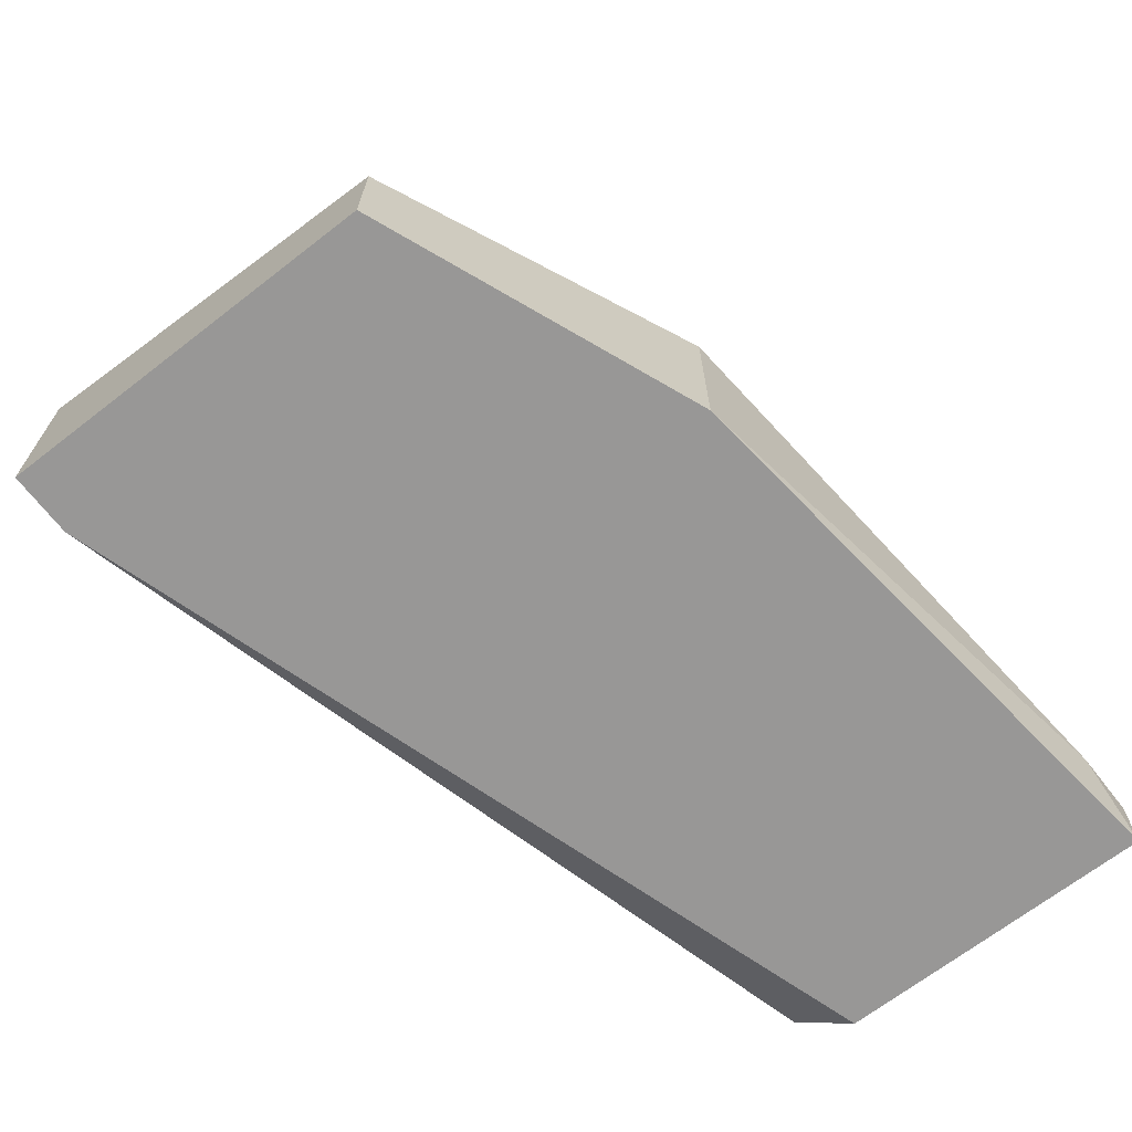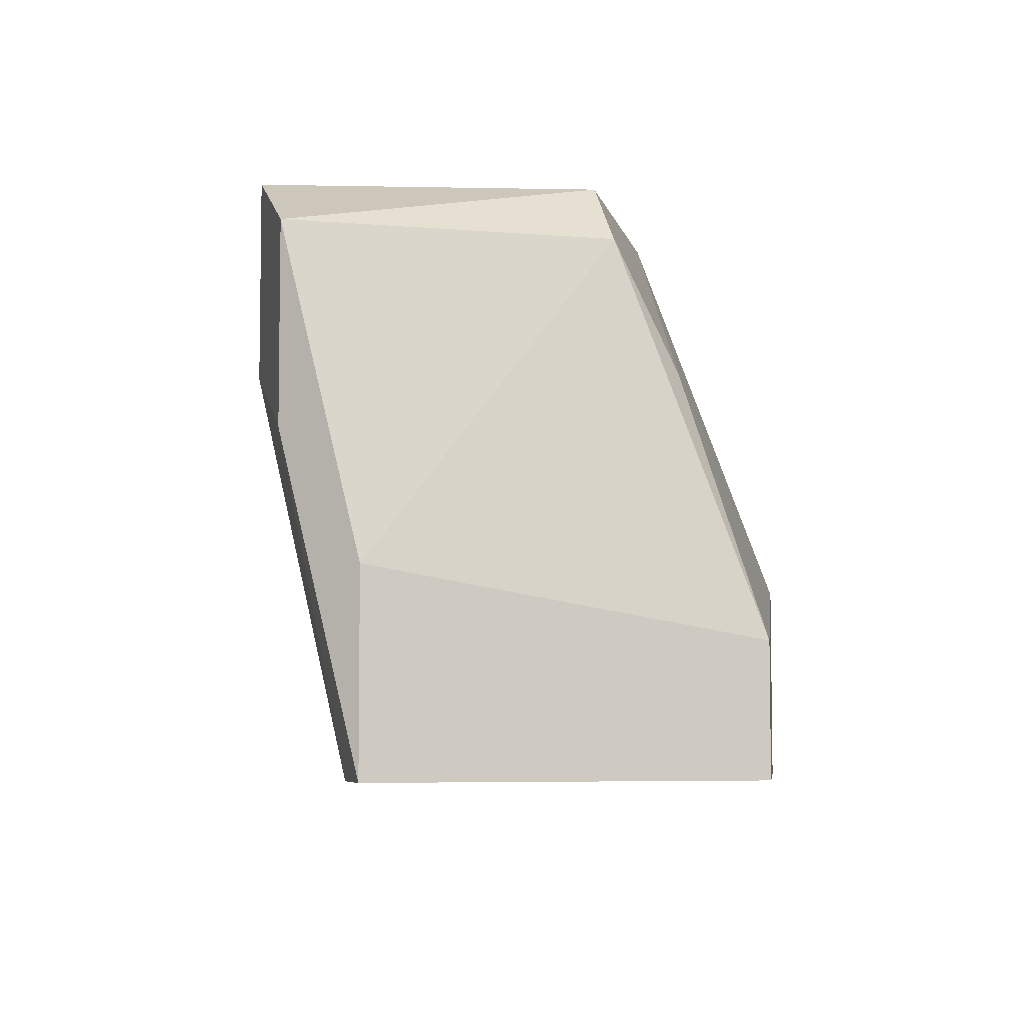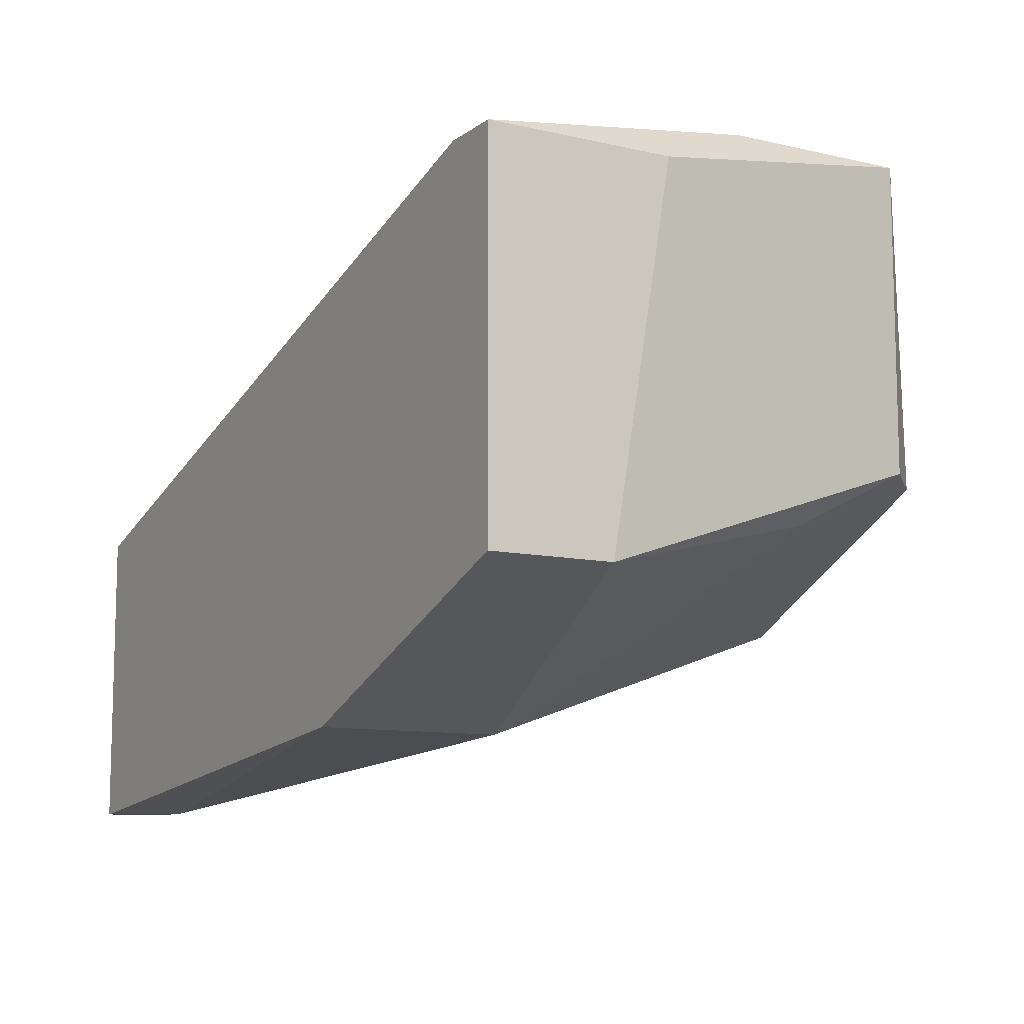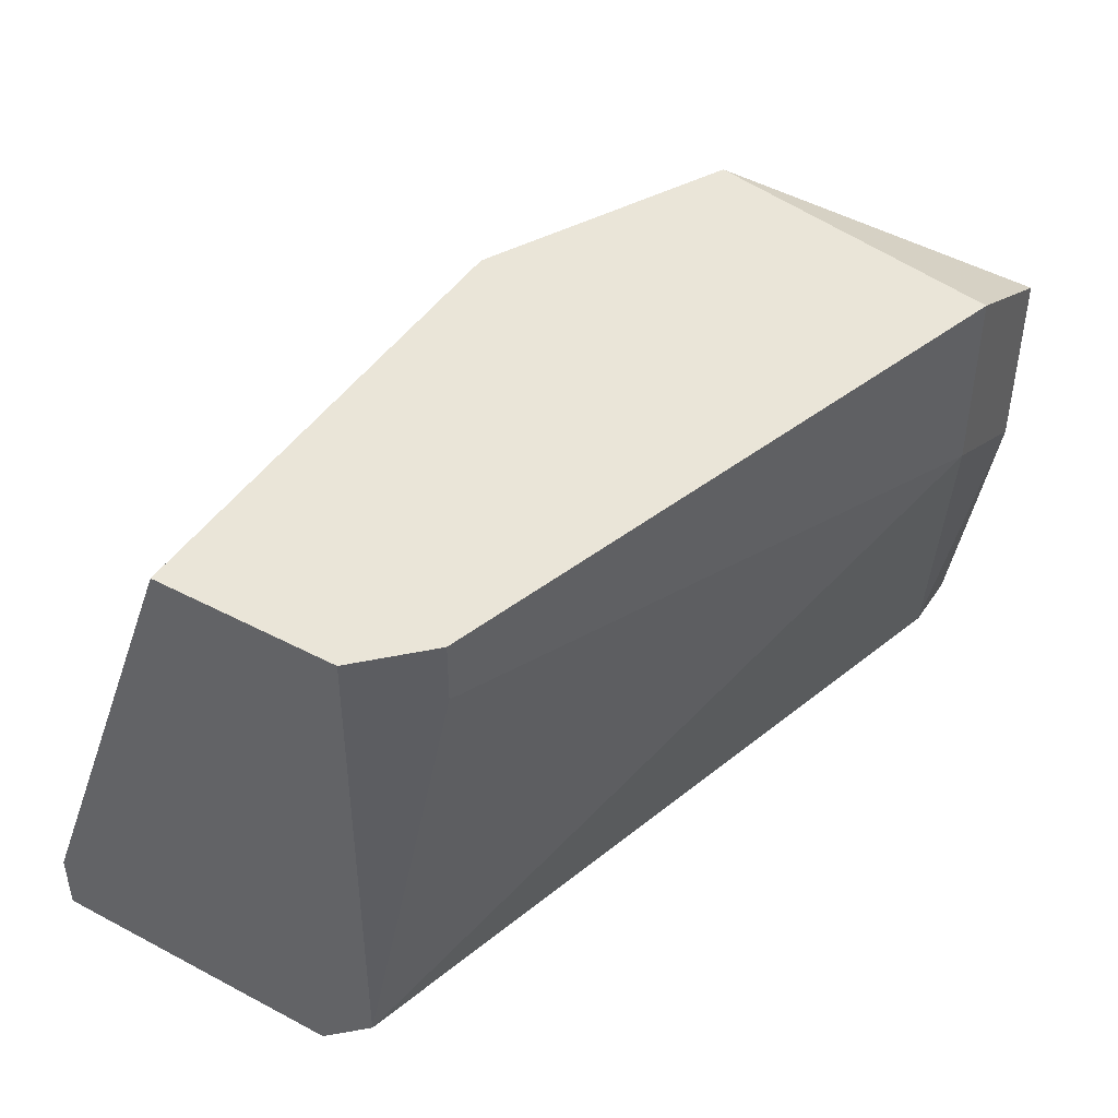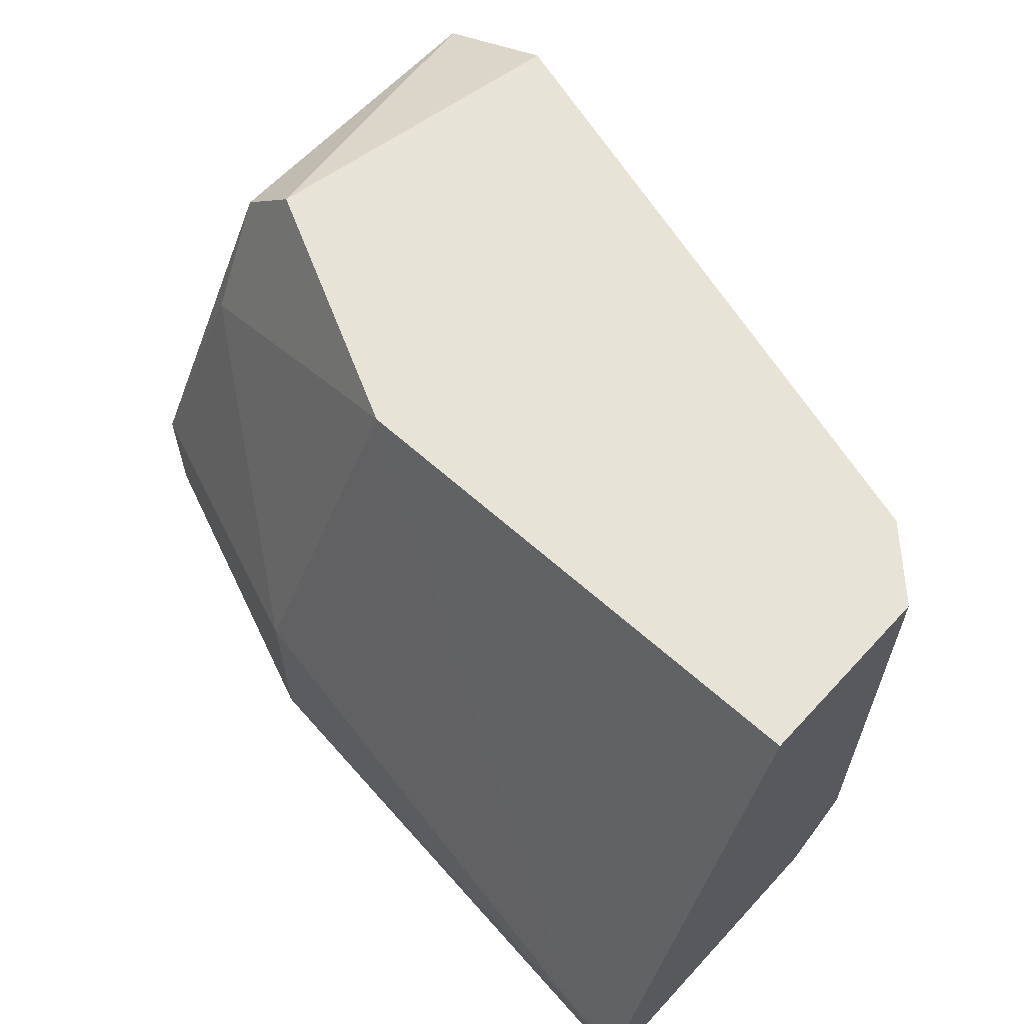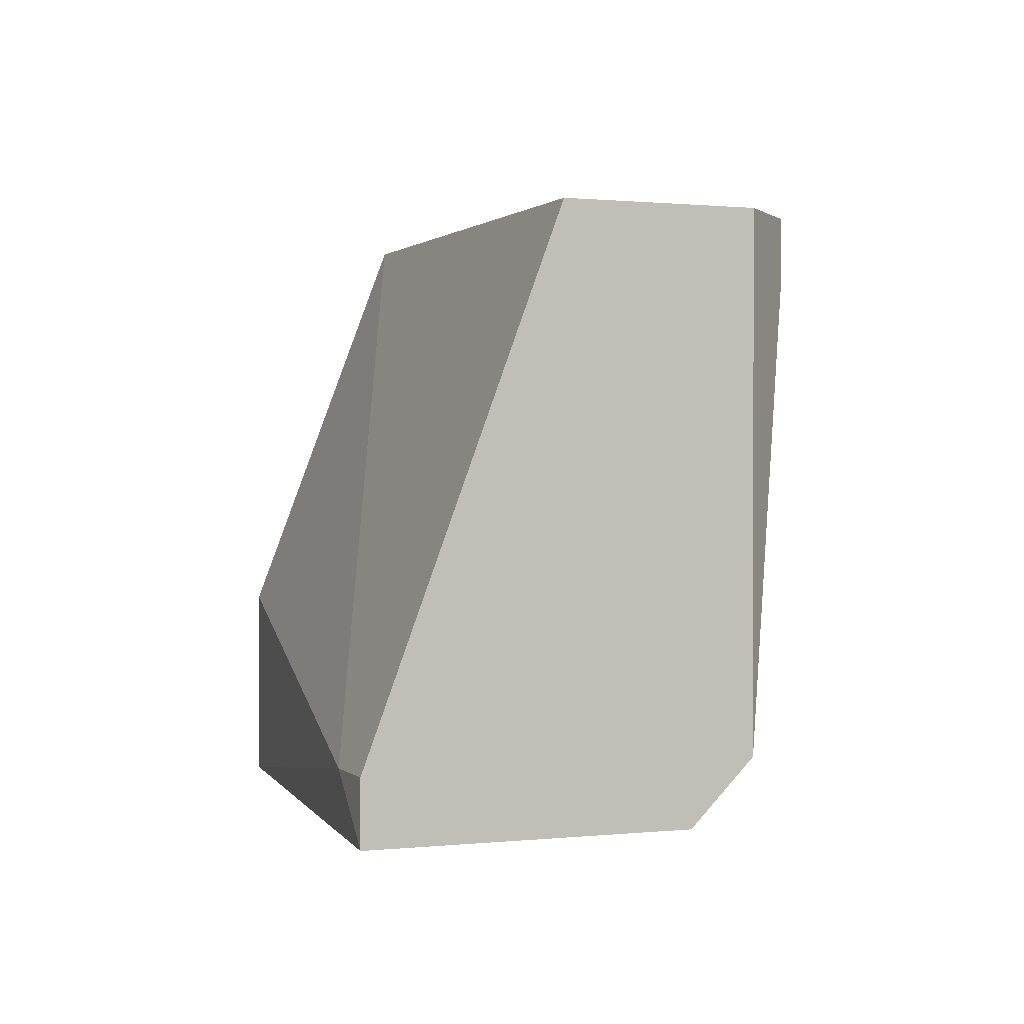
<metadata>
{"format":"obj","ext":"obj","renderer":"f3d","projection":"perspective","resolution":1024,"background":"white","views":[{"elev":-68.3,"azim":127.8,"up":"+Y"},{"elev":-5.8,"azim":75.3,"up":"+Y"},{"elev":-10.1,"azim":59.5,"up":"+Z"},{"elev":44.6,"azim":-58.5,"up":"+Y"},{"elev":61.7,"azim":-137.5,"up":"+Y"},{"elev":0.7,"azim":-111.7,"up":"+Y"}]}
</metadata>
<code>
v 0.02301 0.001596 0.06642
v 0.02301 -0.004691 0.06642
v 0.002061 -0.01516 0.04546
v 0.002061 0.001596 0.06013
v 0.002061 -0.0005 0.06013
v 0.02721 -0.01726 0.06432
v 0.02721 -0.006786 0.06642
v 0.02721 -0.004691 0.05384
v 0.02721 -0.0005 0.05594
v 0.02721 -0.0005 0.06642
v 0.01673 0.001596 0.05175
v 0.02931 -0.01726 0.05175
v 0.02931 -0.01726 0.06432
v 0.02931 -0.01097 0.06432
v 0.02931 -0.01307 0.05175
v 0.01882 -0.01726 0.04756
v 0.01882 -0.01097 0.04756
v -3.6e-05 -0.01726 0.05594
v -3.6e-05 -0.01726 0.04546
v -3.6e-05 -0.01516 0.04546
v -3.6e-05 -0.01516 0.05803
v -3.6e-05 0.001596 0.05175
v -3.6e-05 0.001596 0.05803
v 0.02511 0.001596 0.05594
f 17 16 3
f 20 19 21
f 20 21 23
f 19 12 13
f 11 23 24
f 11 20 22
f 23 11 22
f 20 23 22
f 10 24 1
f 24 23 1
f 10 1 2
f 2 1 5
f 23 21 5
f 21 2 5
f 21 19 18
f 19 13 18
f 13 12 15
f 12 17 15
f 12 19 16
f 17 12 16
f 24 10 9
f 2 21 6
f 21 18 6
f 18 13 6
f 10 13 14
f 13 15 14
f 9 10 14
f 15 9 14
f 11 24 8
f 17 11 8
f 15 17 8
f 24 9 8
f 9 15 8
f 13 10 7
f 10 2 7
f 6 13 7
f 2 6 7
f 1 23 4
f 5 1 4
f 23 5 4
f 19 20 3
f 20 11 3
f 11 17 3
f 16 19 3

</code>
